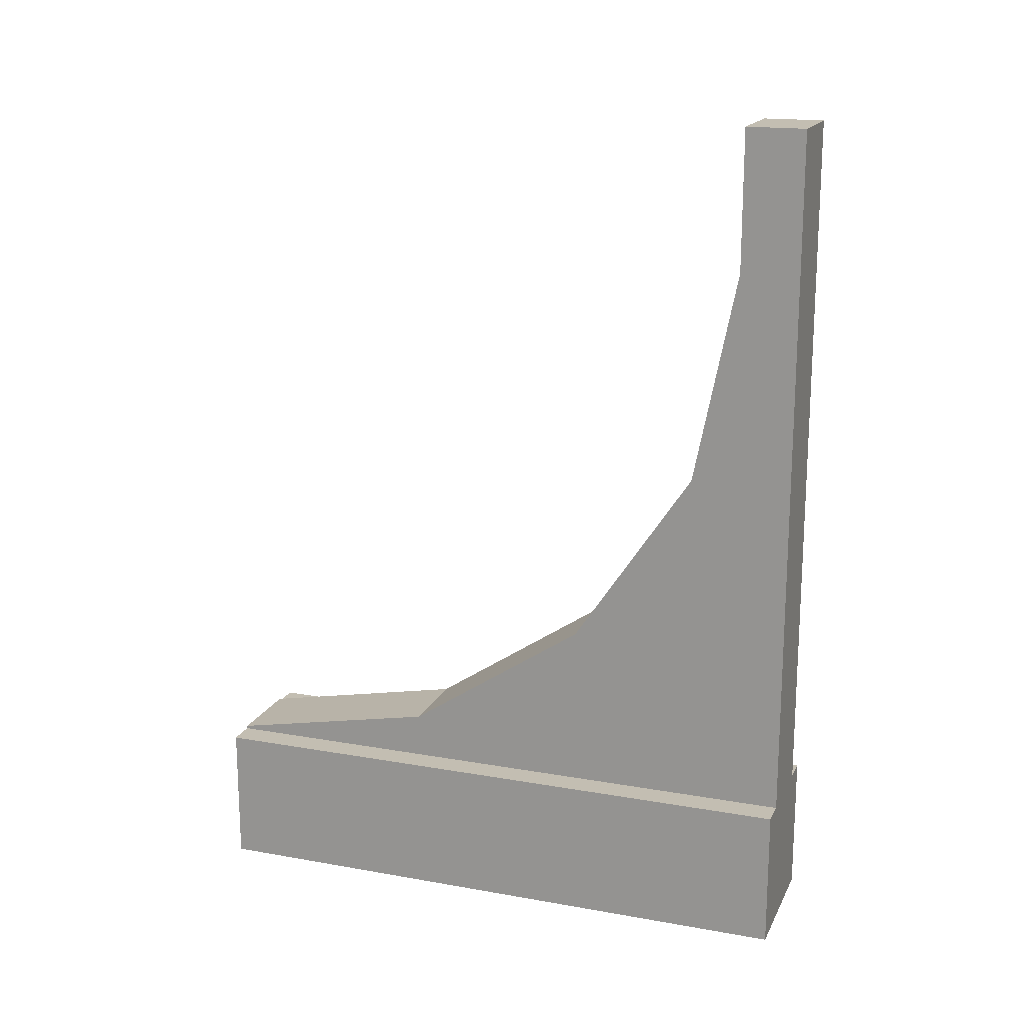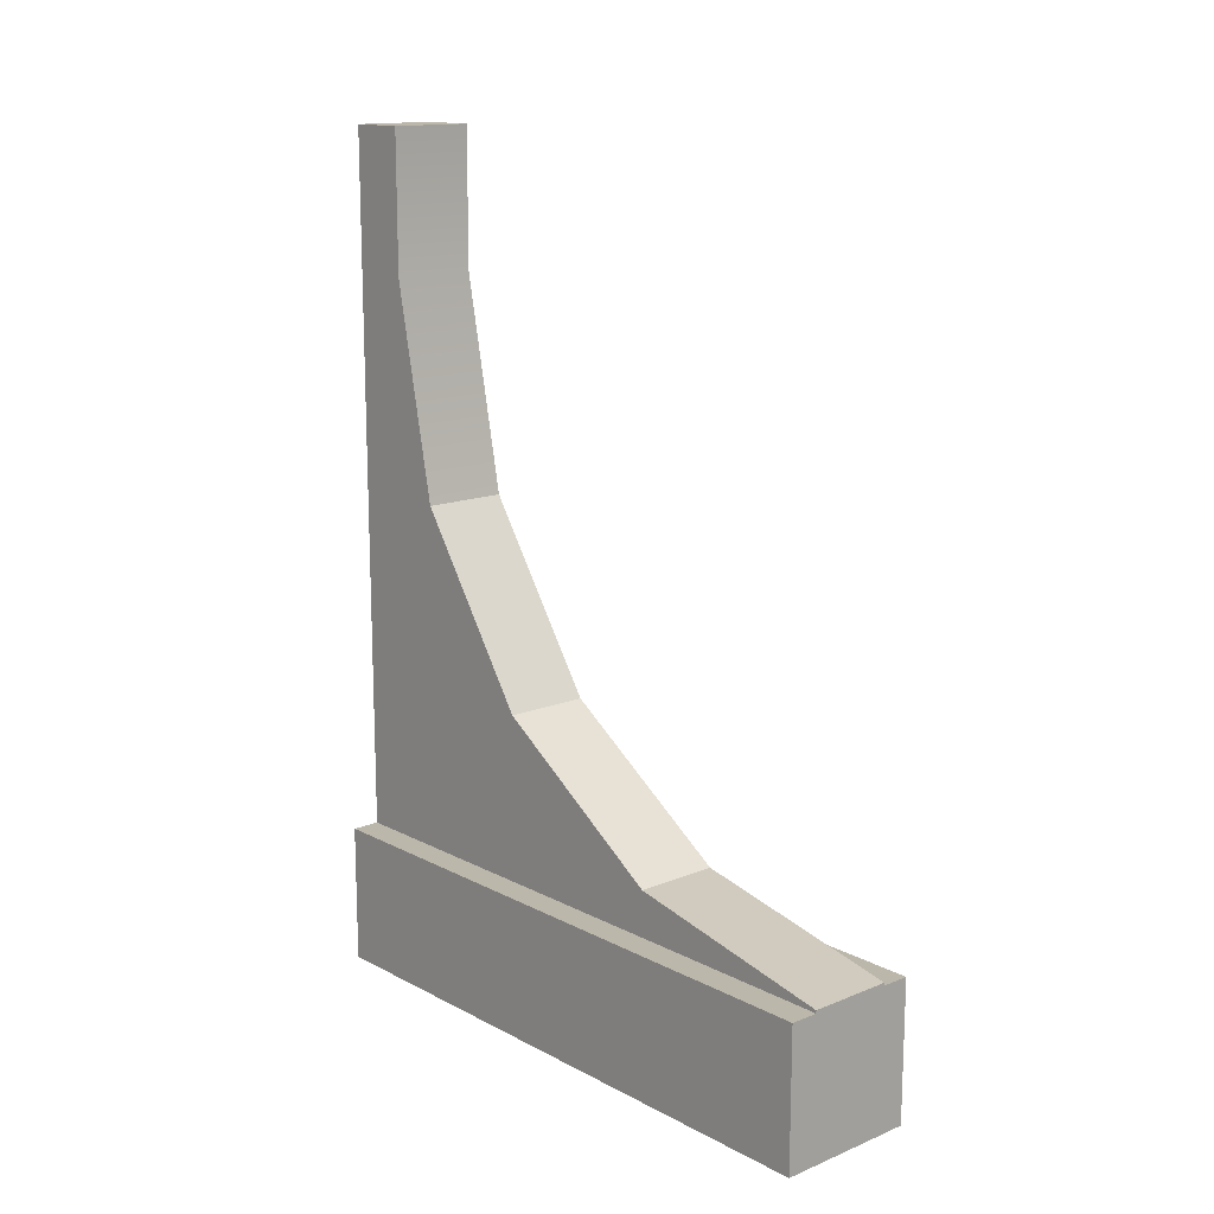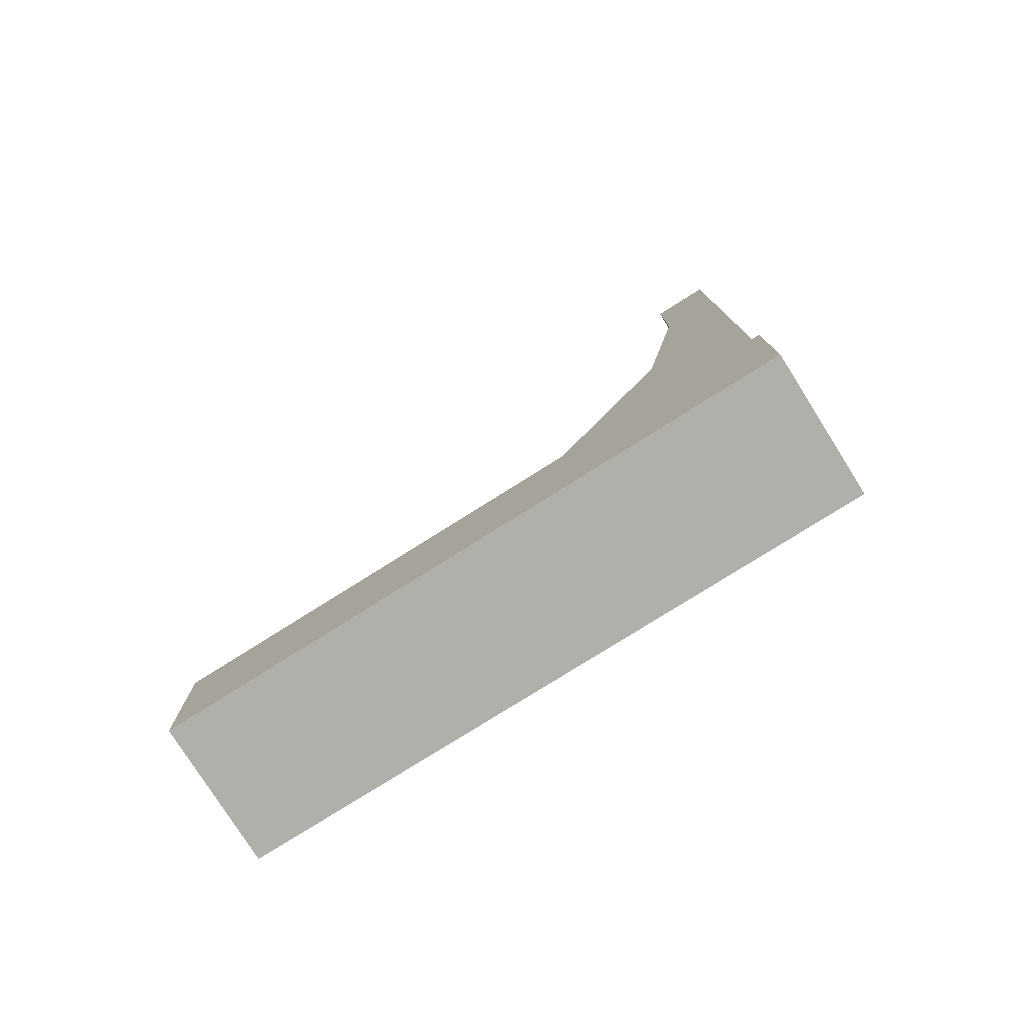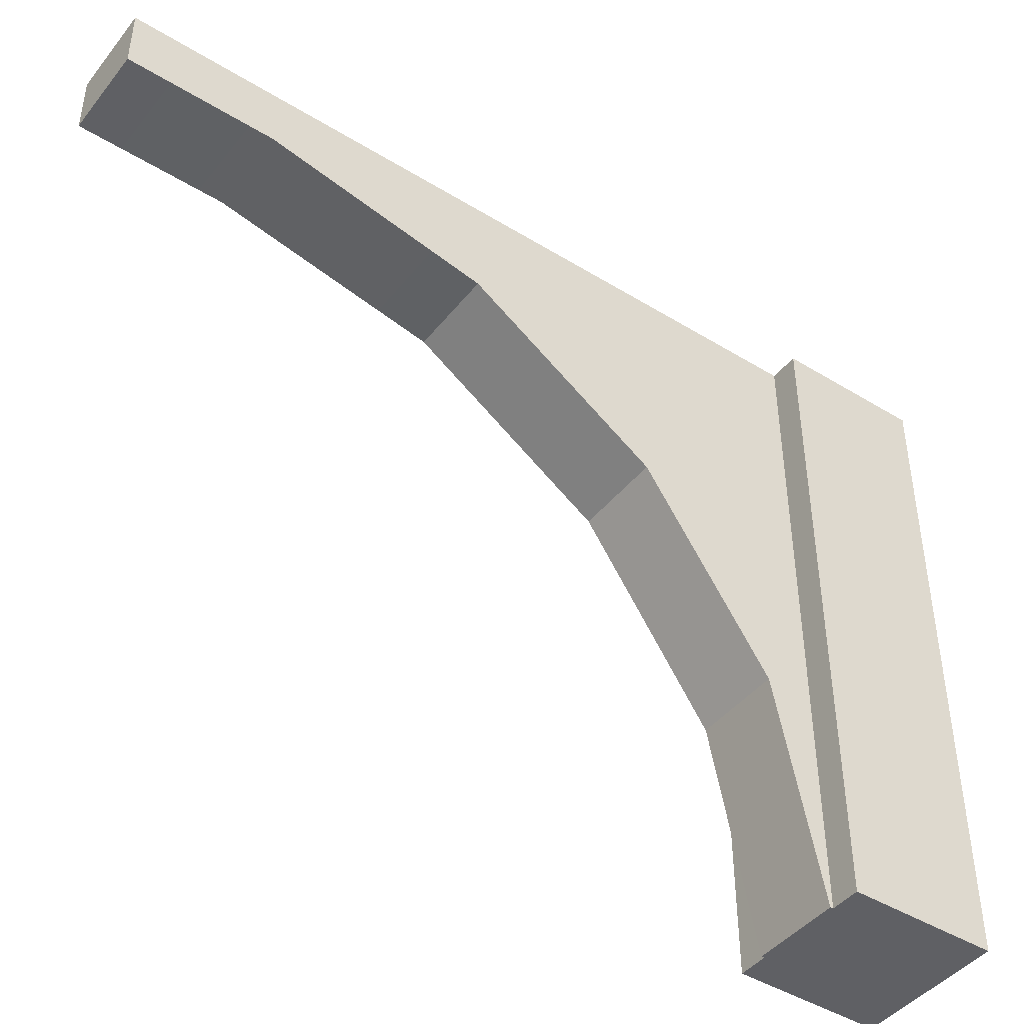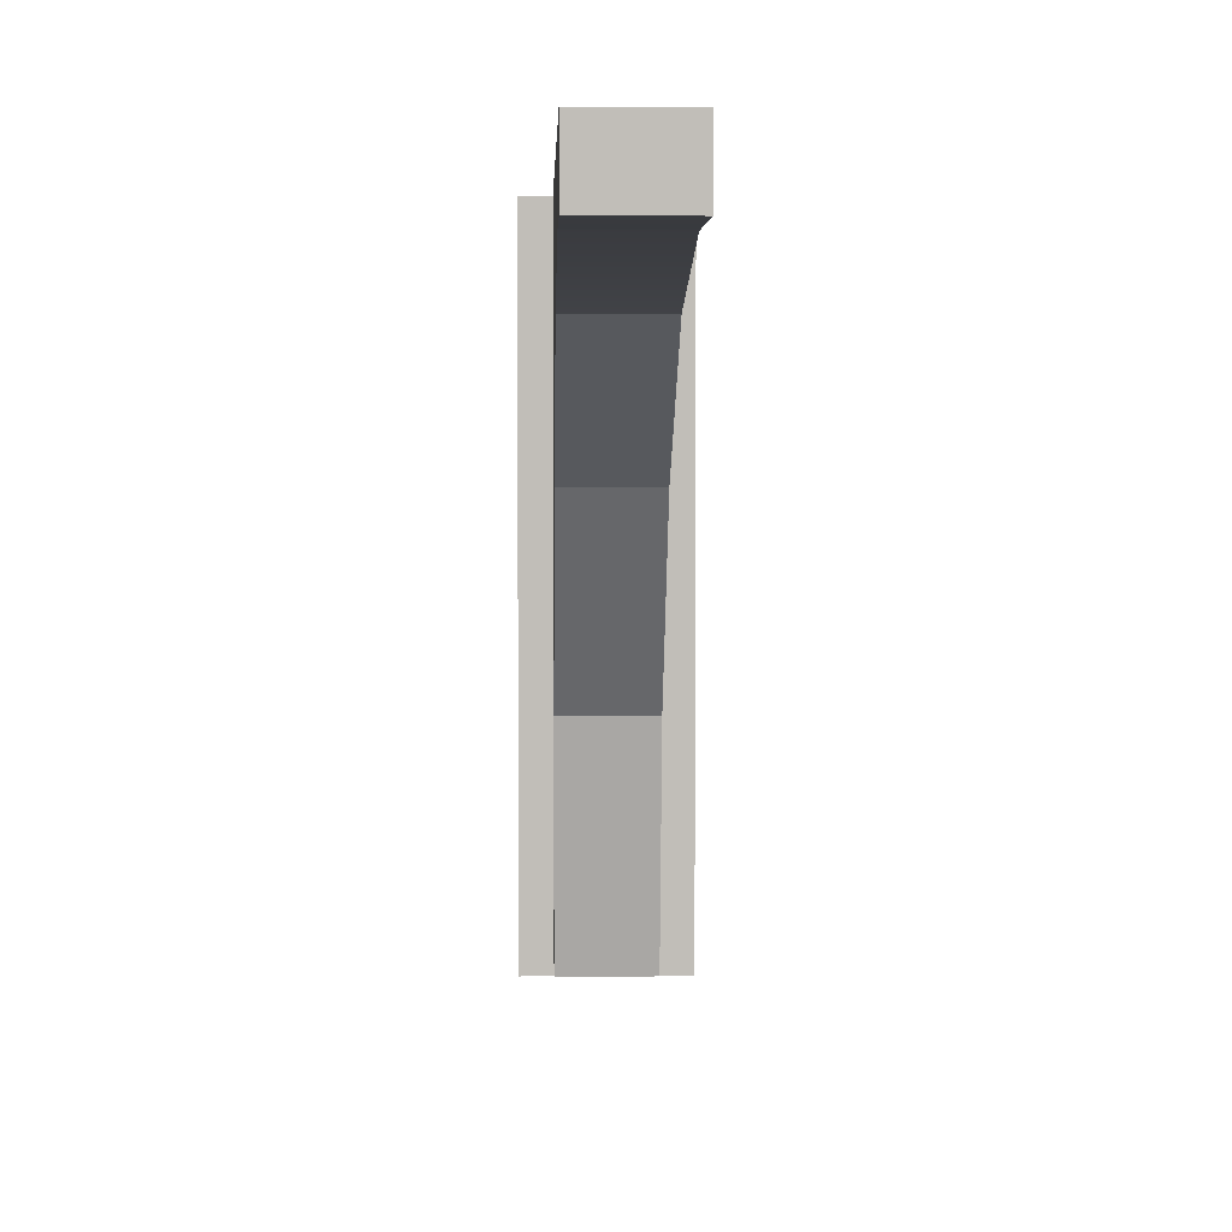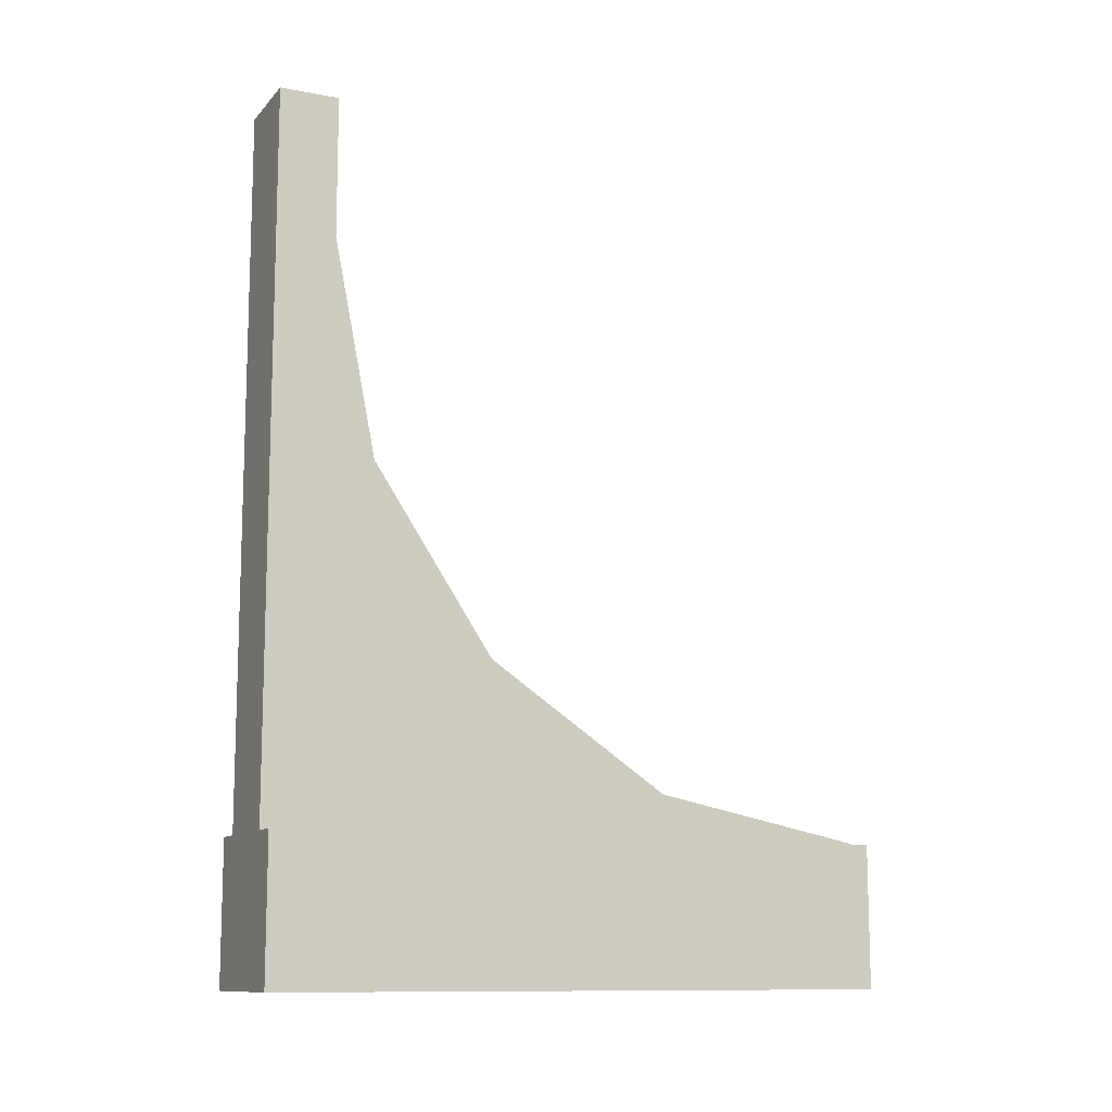
<metadata>
{"format":"obj","ext":"obj","renderer":"f3d","projection":"perspective","resolution":1024,"background":"white","views":[{"elev":17.3,"azim":109.5,"up":"+Z"},{"elev":14.4,"azim":-41.5,"up":"+Z"},{"elev":-78.0,"azim":122.2,"up":"+Z"},{"elev":-44.2,"azim":54.3,"up":"+Y"},{"elev":4.2,"azim":-1.5,"up":"+Y"},{"elev":-11.3,"azim":-114.9,"up":"+Z"}]}
</metadata>
<code>
o Wood_Arch_01
v 4 1e-06 -24
v 0 1e-06 -24
v 0 17.6 -24
v 4 17.6 -24
v 4 1e-06 -20
v 3.2 1e-06 -20
v 0.8 1e-06 -20
v 0 1e-06 -20
v 4 17.6 -20
v 3.2 17.6 -20
v 0 17.6 -20
v 0.8 17.6 -20
v 0.8 1e-06 -19.92
v 0.8 6.092 -18.71
v 0.8 11.26 -15.26
v 0.8 14.71 -10.09
v 0.8 15.92 -4
v 0.8 15.92 1e-06
v 0.8 17.6 1e-06
v 3.2 1e-06 -19.92
v 3.2 6.092 -18.71
v 3.2 17.6 1e-06
v 3.2 15.92 1e-06
v 3.2 15.92 -4
v 3.2 14.71 -10.09
v 3.2 11.26 -15.26
f 2 4 1
f 7 2 1
f 9 6 5
f 9 1 4
f 10 9 4
f 8 3 2
f 8 12 11
f 13 6 20
f 2 3 4
f 1 5 6
f 7 8 2
f 1 6 7
f 9 10 6
f 9 5 1
f 4 3 12
f 3 11 12
f 12 10 4
f 8 11 3
f 8 7 12
f 13 7 6
f 15 16 12
f 21 13 20
f 10 25 26
f 12 22 10
f 19 23 22
f 24 18 17
f 24 16 25
f 25 15 26
f 26 14 21
f 12 7 14
f 7 13 14
f 18 19 17
f 19 12 17
f 12 14 15
f 16 17 12
f 21 14 13
f 10 22 24
f 22 23 24
f 20 6 21
f 6 10 21
f 10 24 25
f 26 21 10
f 12 19 22
f 19 18 23
f 24 23 18
f 24 17 16
f 25 16 15
f 26 15 14

</code>
